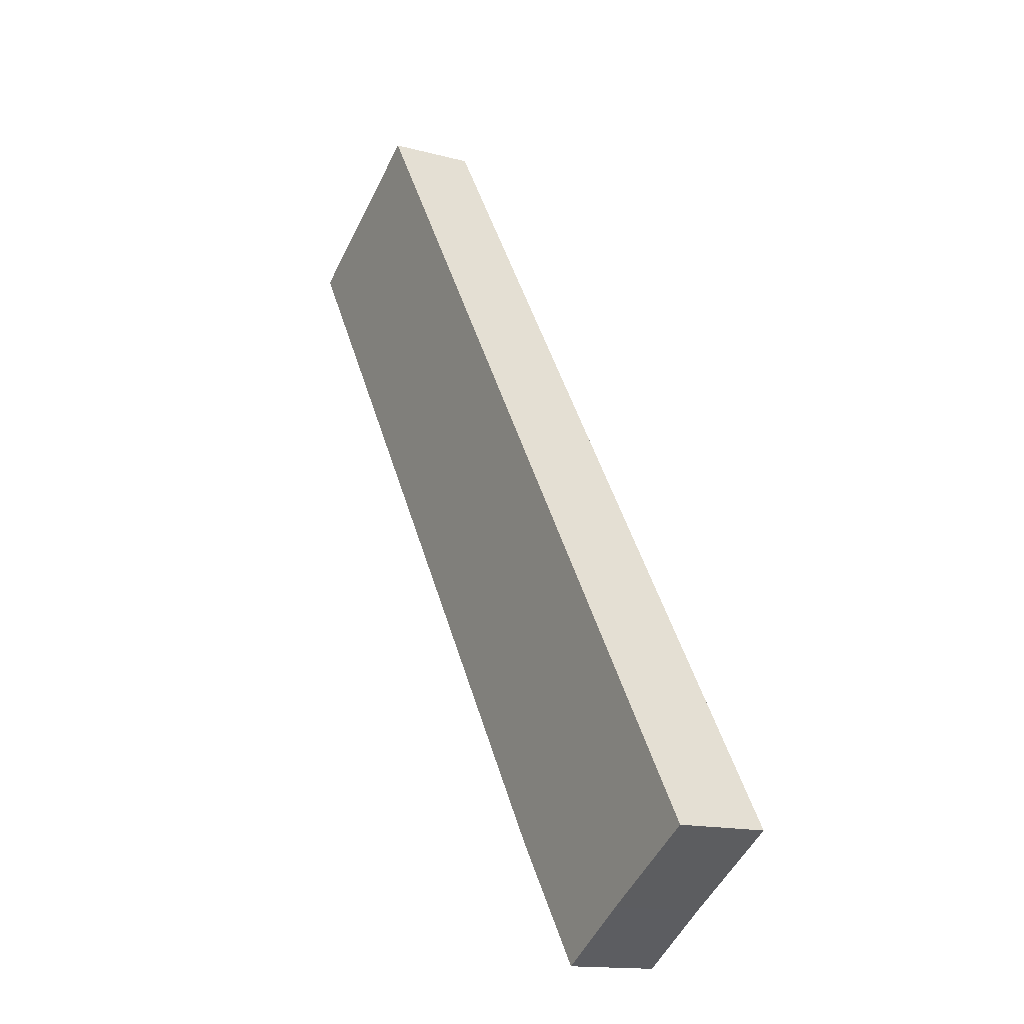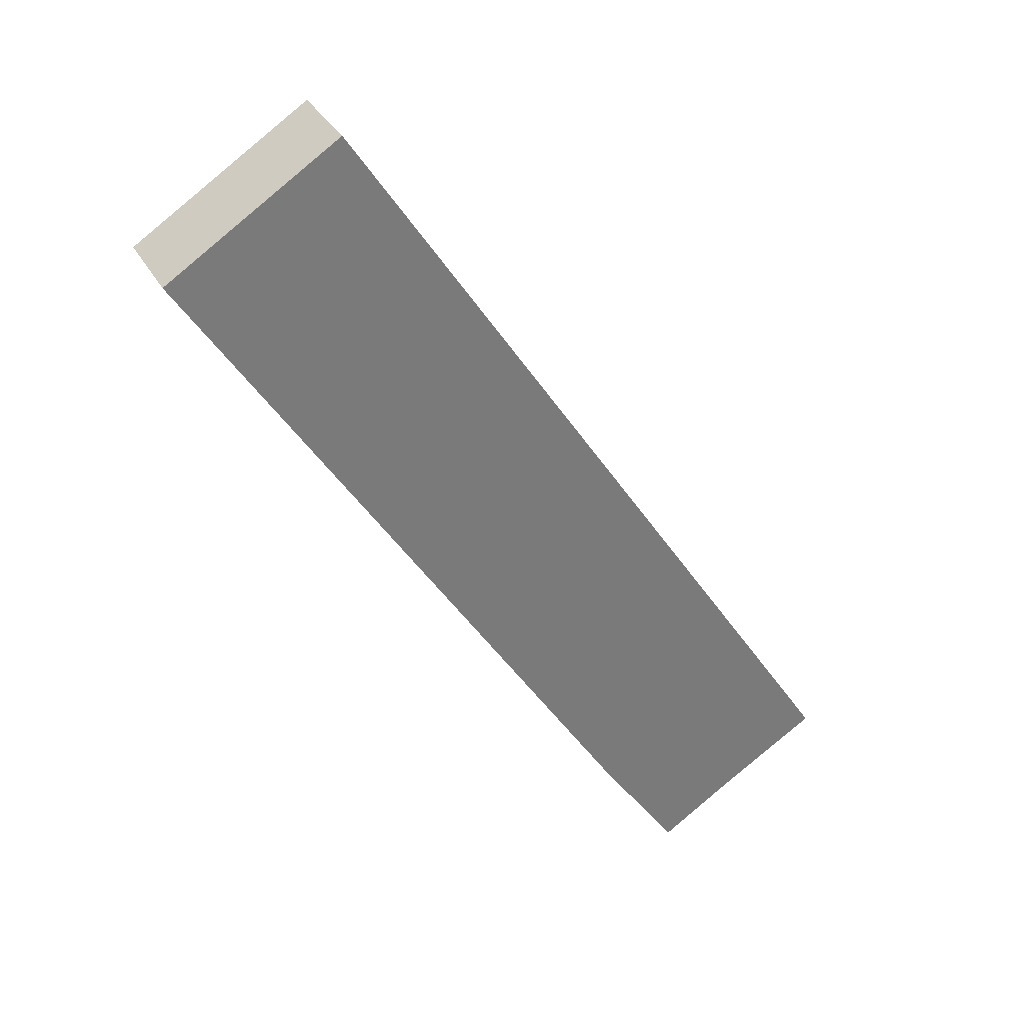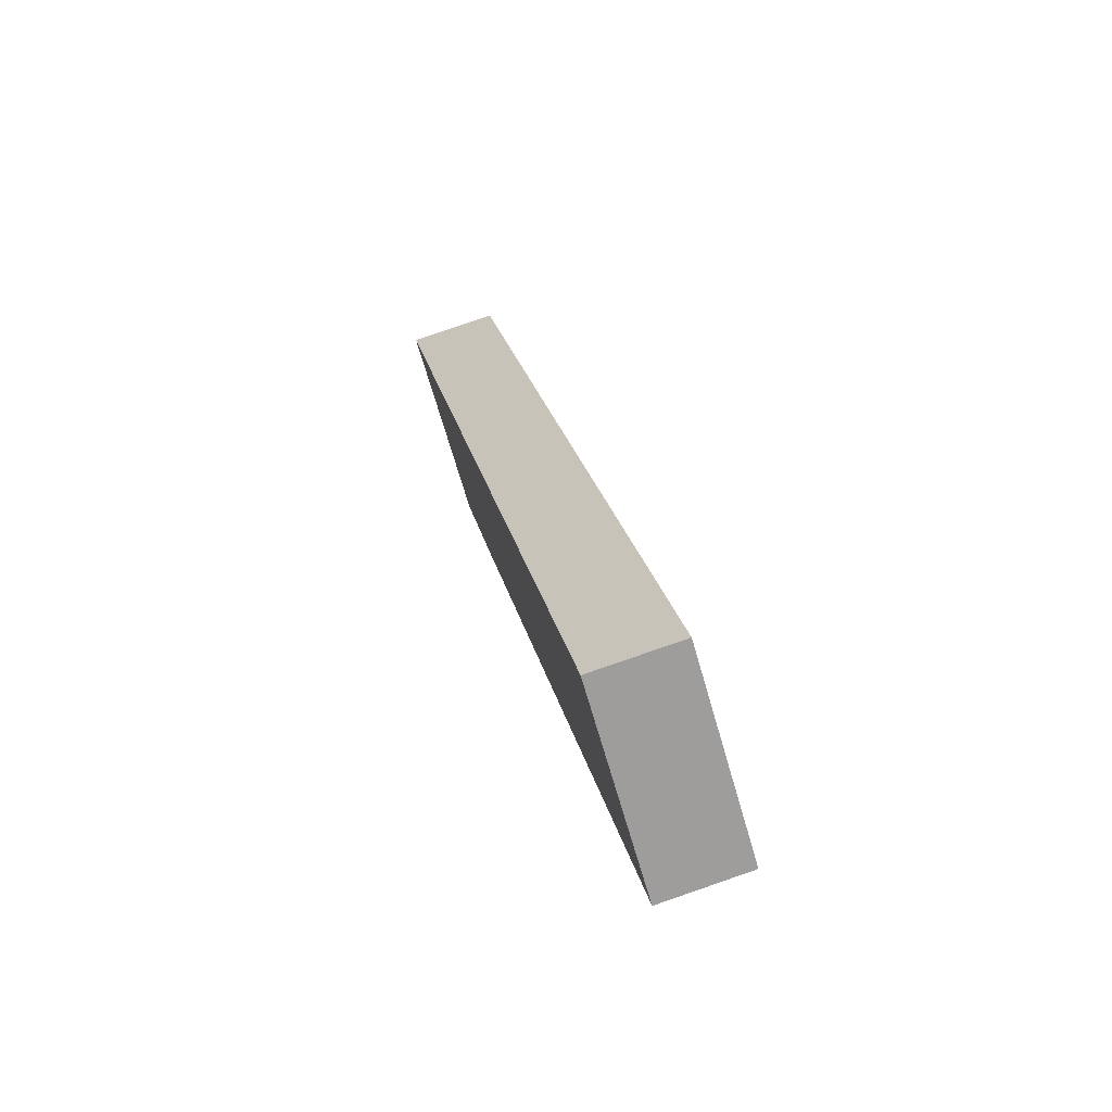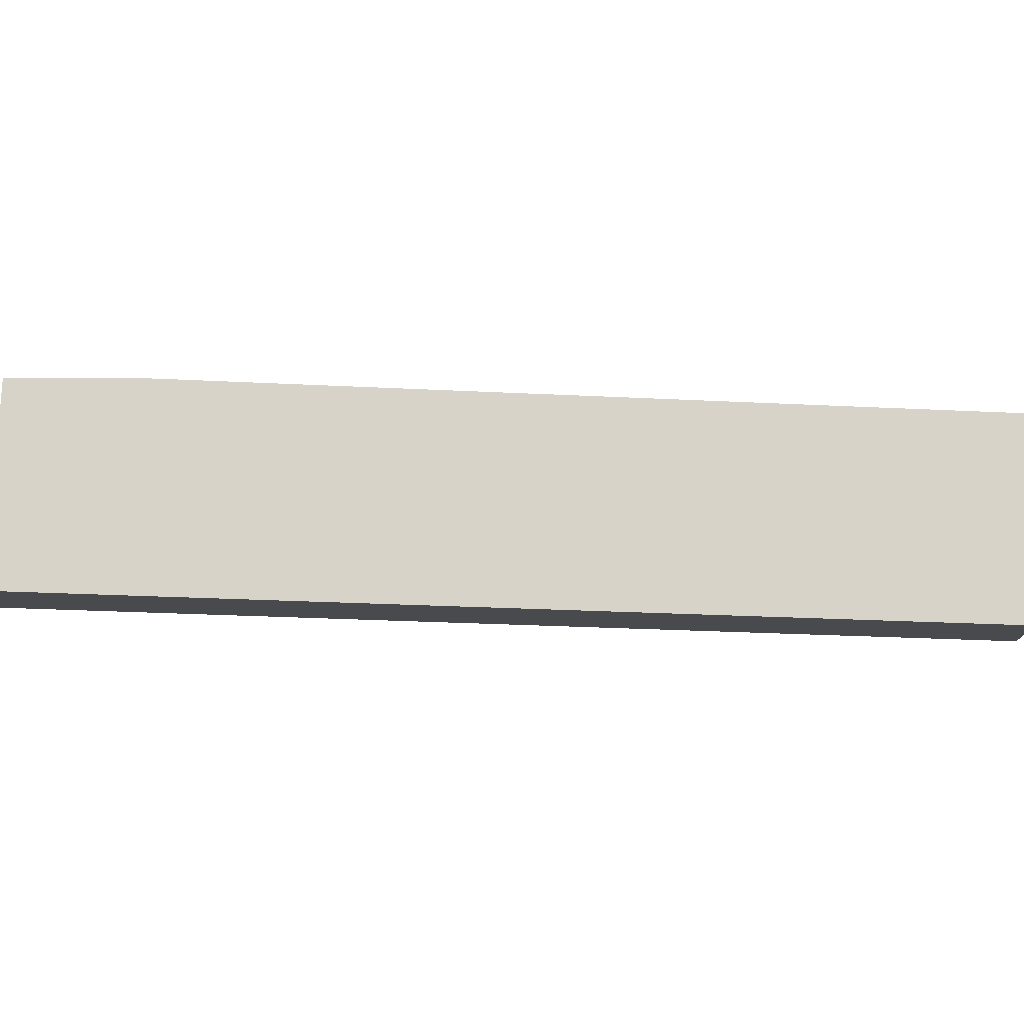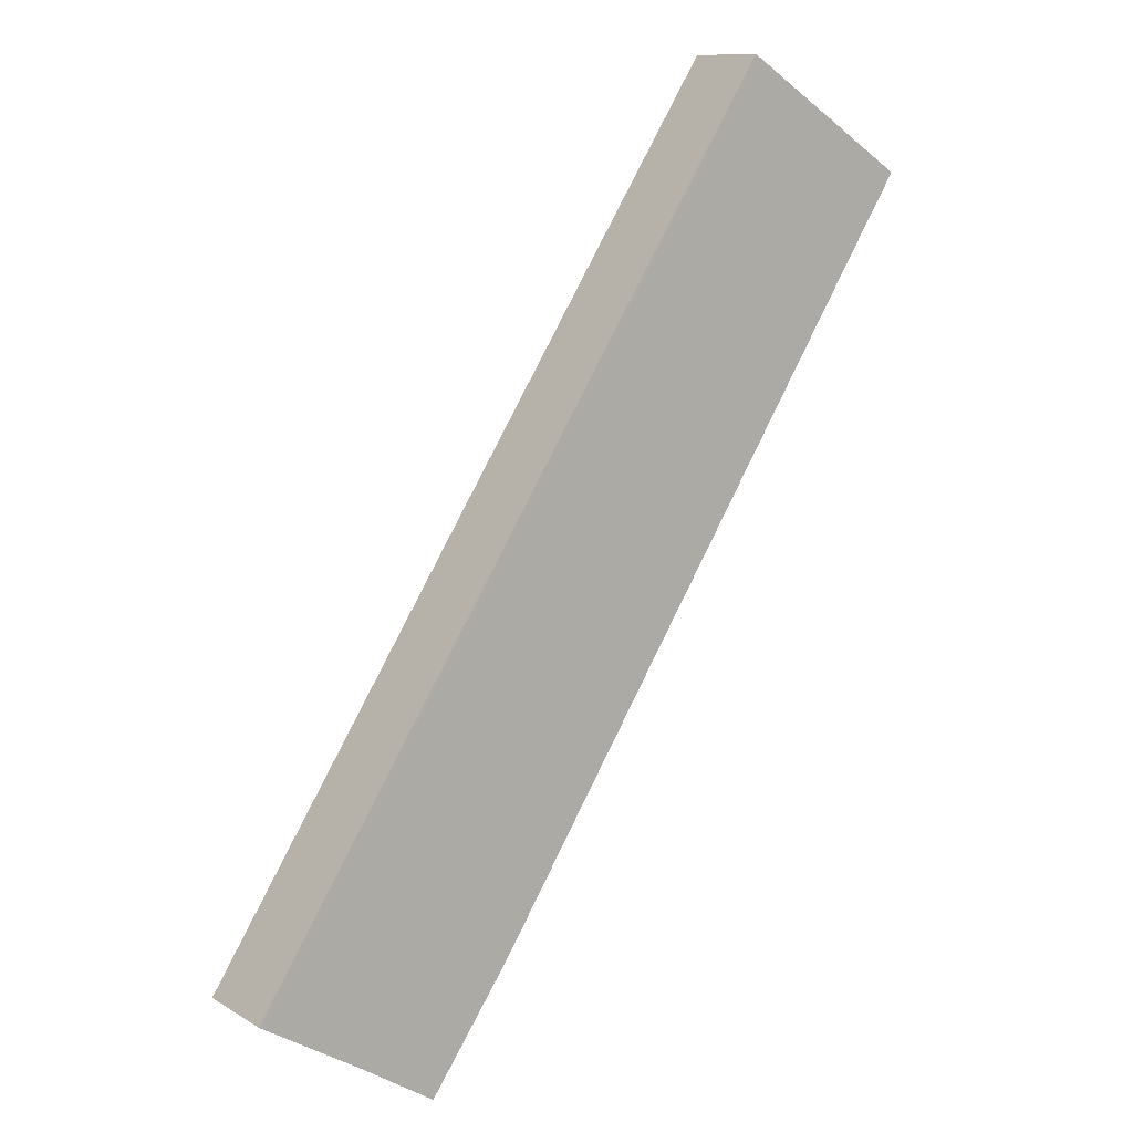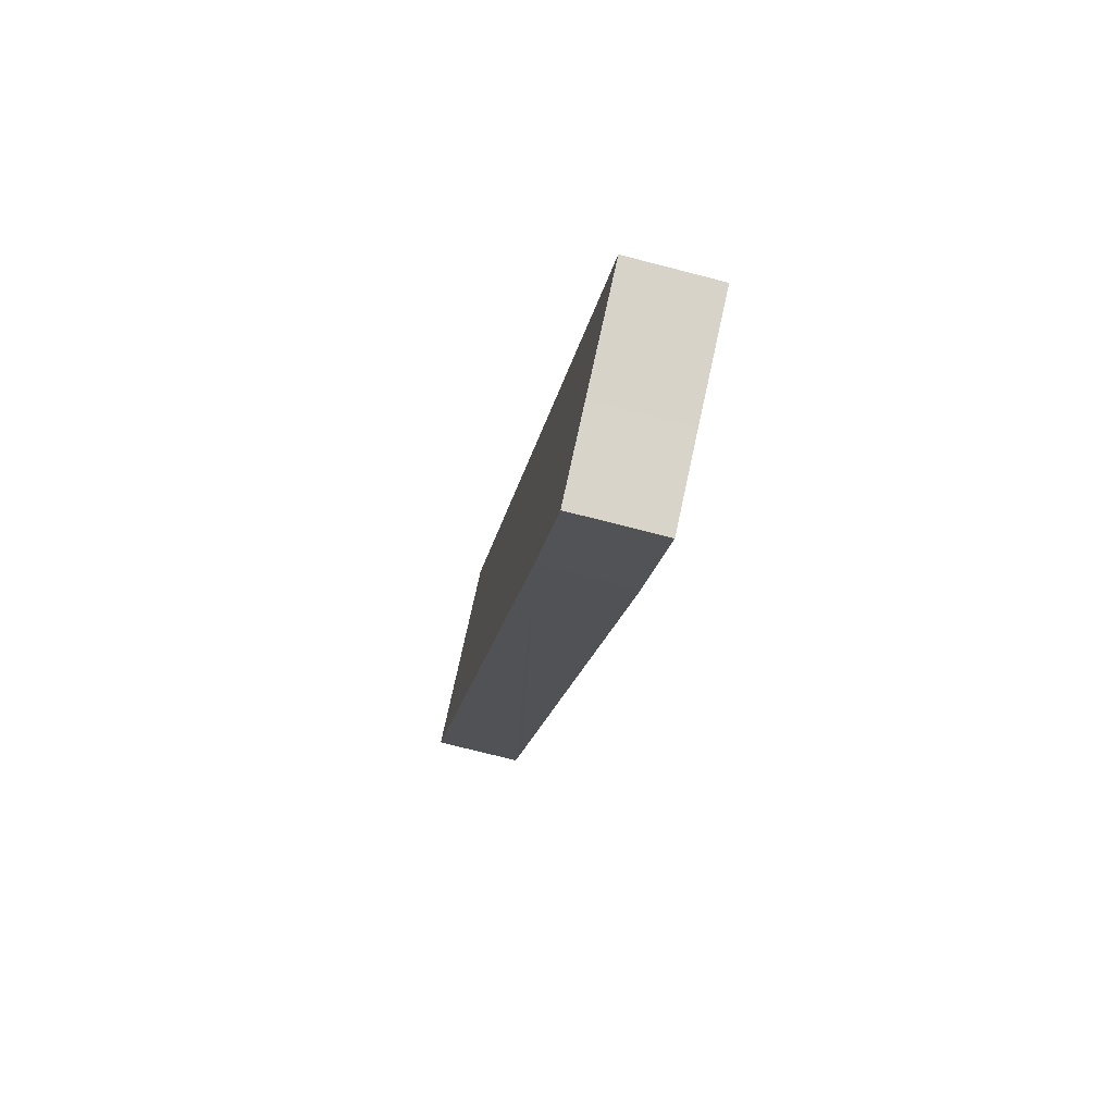
<metadata>
{"format":"obj","ext":"obj","renderer":"f3d","projection":"perspective","resolution":1024,"background":"white","views":[{"elev":-14.6,"azim":-120.4,"up":"+Z"},{"elev":33.3,"azim":155.1,"up":"+Z"},{"elev":78.3,"azim":71.0,"up":"+Z"},{"elev":77.2,"azim":-55.0,"up":"+Y"},{"elev":10.9,"azim":-35.2,"up":"+Z"},{"elev":-72.4,"azim":-104.5,"up":"+Z"}]}
</metadata>
<code>
v  3.075 2.65 -1.872
v  7.787 2.65 0.23
v  5.326 2.65 -3.316
v  20.42 2.65 19.96
v  21.52 2.65 21.68
v  16.3 2.65 25.04
v  0 2.65 1.623e-16
v  0.309 2.65 0.475
v  21.52 -1.327e-15 21.68
v  20.42 -1.222e-15 19.96
v  7.787 -1.408e-17 0.23
v  5.326 2.03e-16 -3.316
v  3.075 1.146e-16 -1.872
v  0 0 0
v  0.309 -2.909e-17 0.475
v  16.3 -1.533e-15 25.04
g defaultobject
f 1 2 3
f 2 1 4
f 4 1 5
f 5 1 6
f 6 1 7
f 6 7 8
f 9 4 5
f 4 9 2
f 2 9 10
f 2 10 11
f 11 3 2
f 3 11 12
f 12 1 3
f 1 12 13
f 13 7 1
f 7 13 14
f 14 8 7
f 8 14 6
f 6 14 15
f 6 15 16
f 16 5 6
f 5 16 9
f 11 13 12
f 13 11 14
f 14 11 15
f 15 11 16
f 16 11 10
f 16 10 9

</code>
